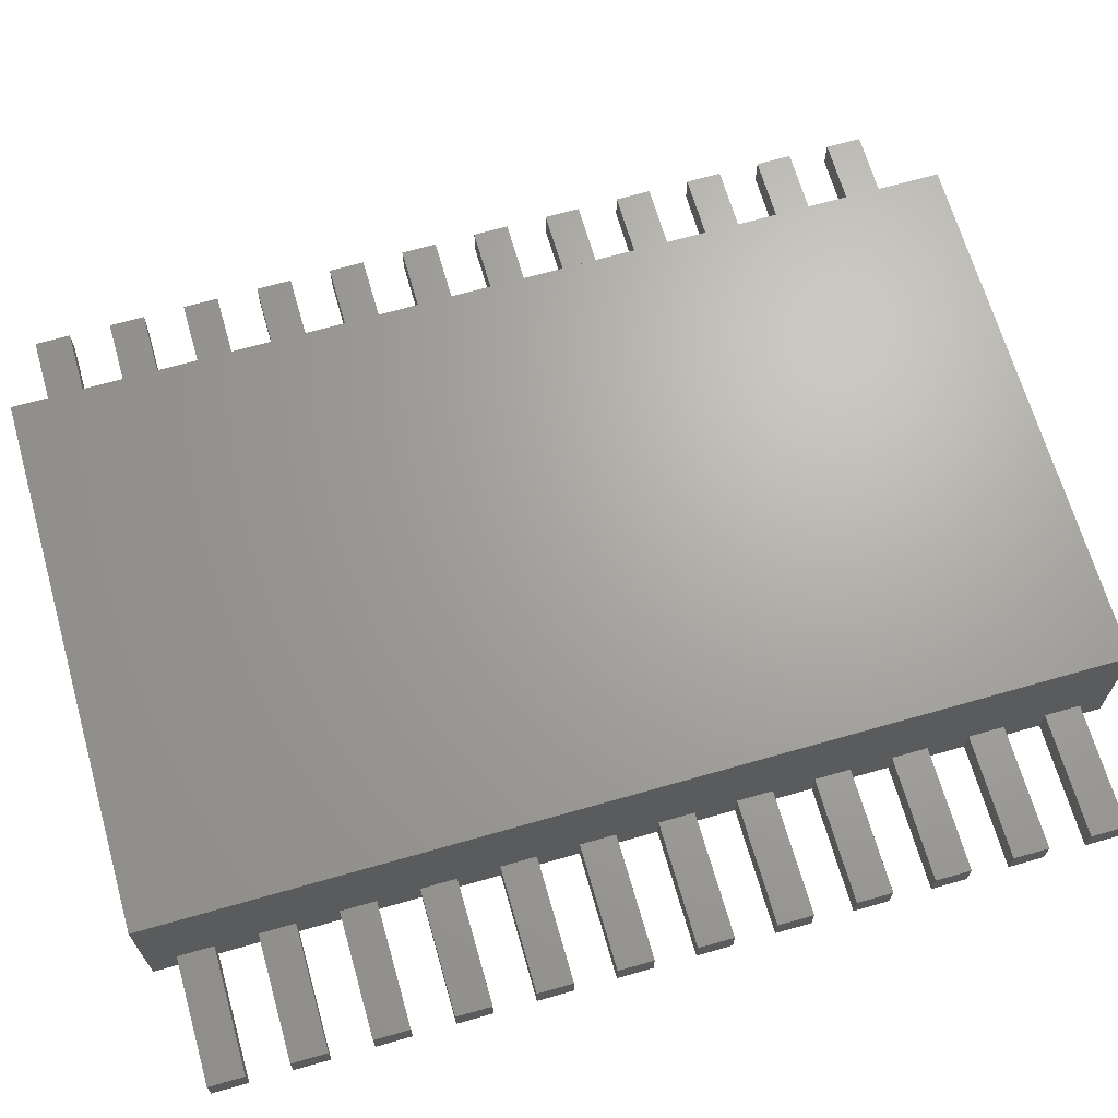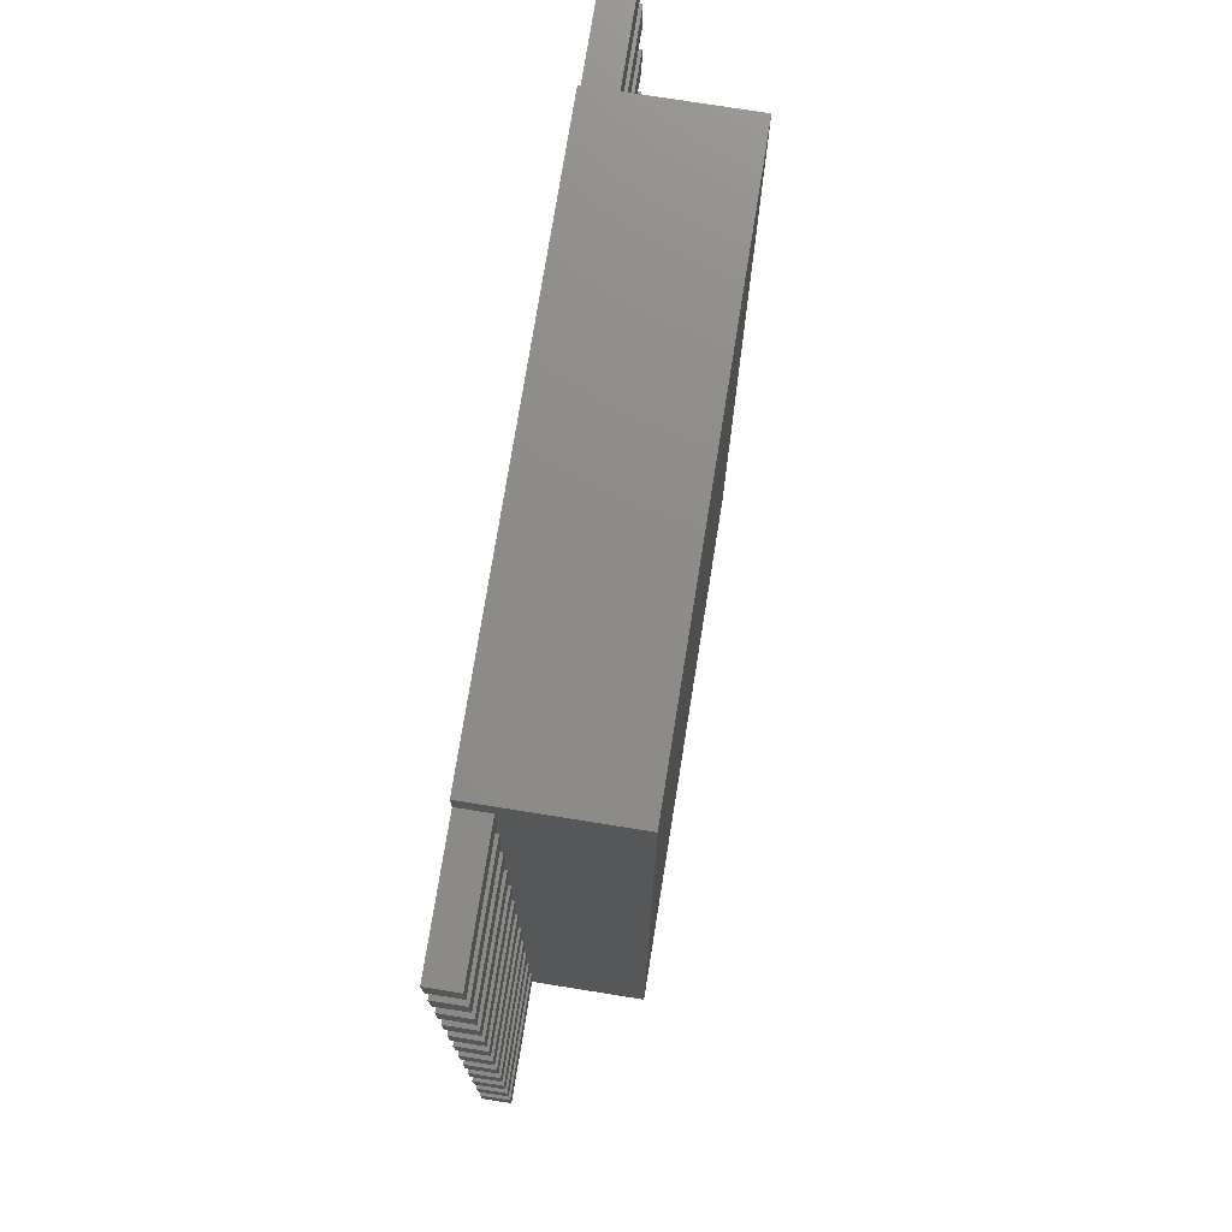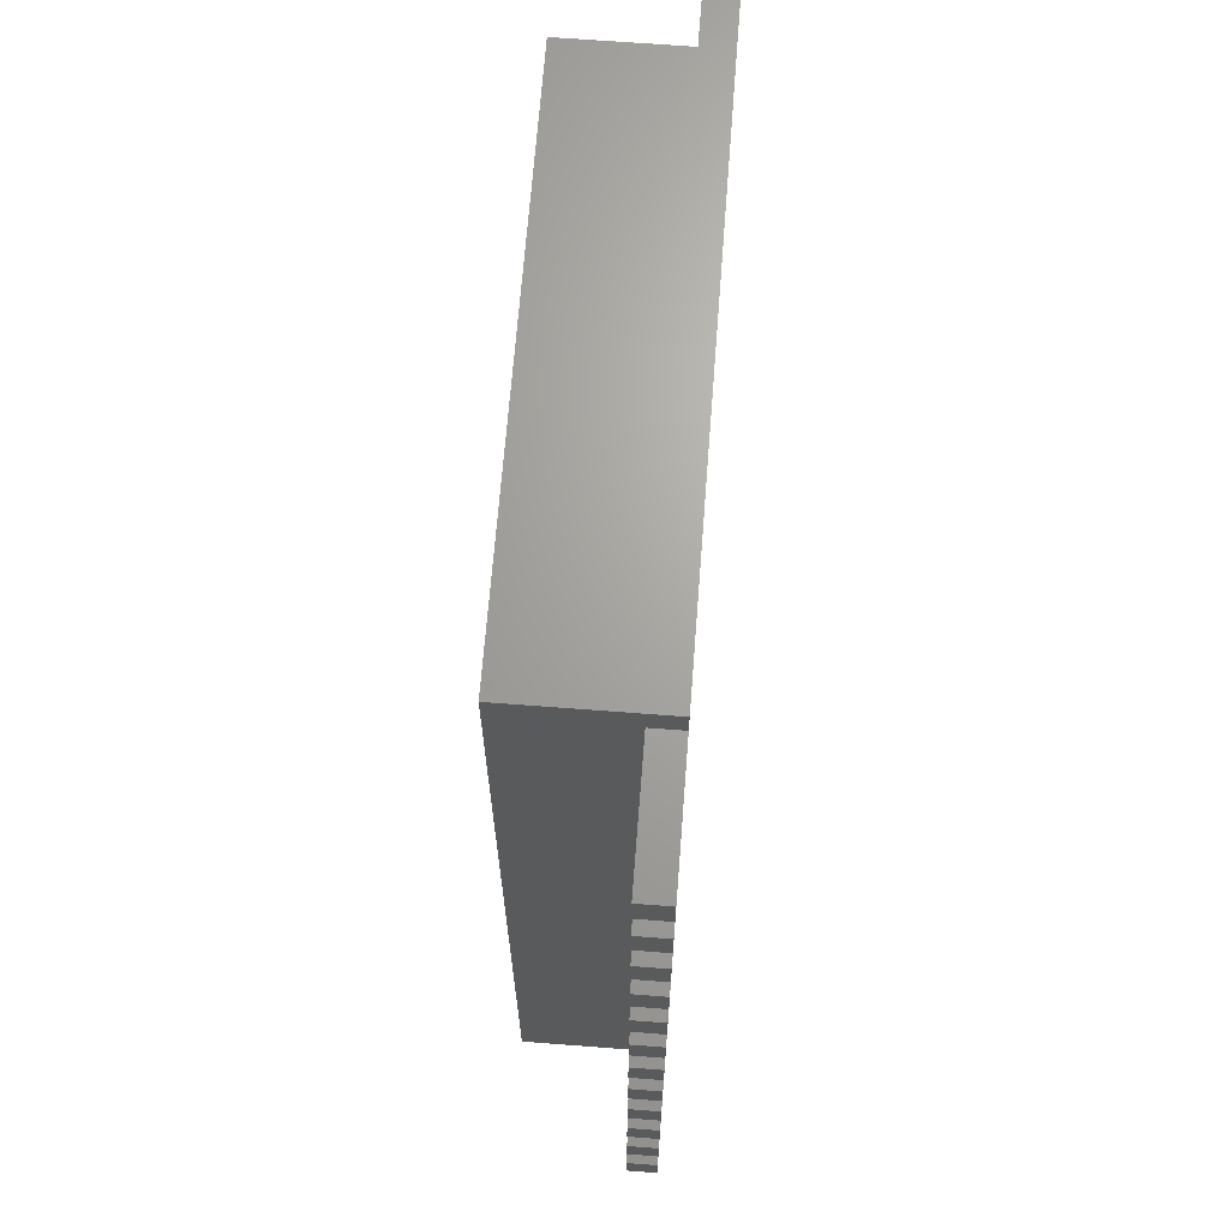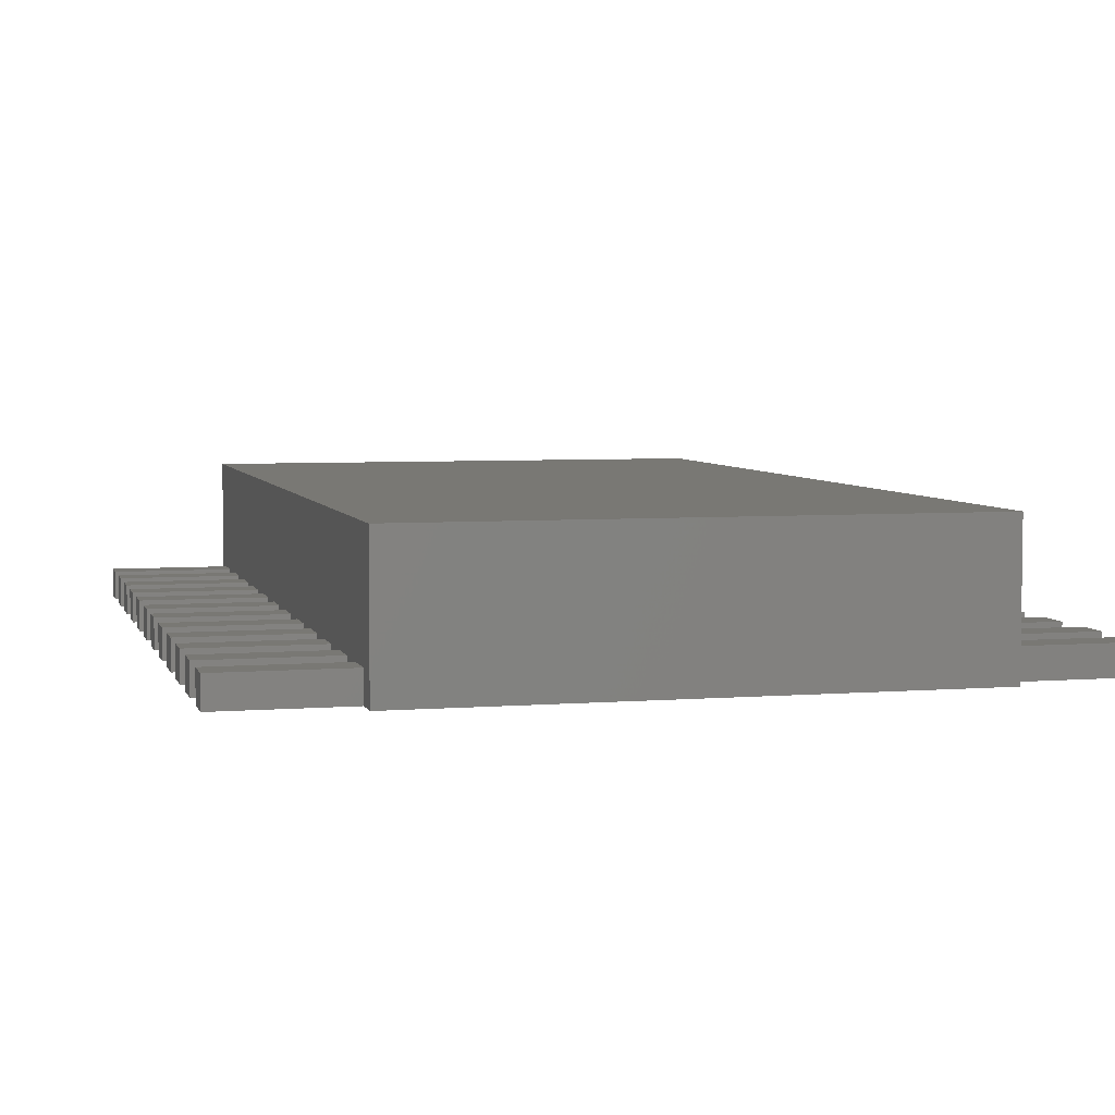
<metadata>
{"format":"stl","ext":"stl","renderer":"f3d","projection":"perspective","resolution":1024,"background":"white","views":[{"elev":67.3,"azim":74.0,"up":"+Z"},{"elev":75.2,"azim":-80.9,"up":"+Y"},{"elev":67.2,"azim":94.4,"up":"+Y"},{"elev":5.0,"azim":165.6,"up":"+Z"}]}
</metadata>
<code>
# stl→obj: 248 verts, 634 faces
v -2.25 -3.075 0
v 2.25 -3.075 0.25
v 2.25 -3.075 0
v -2.25 -3.075 0.25
v -2.25 -2.775 0.25
v 2.25 -2.775 0
v 2.25 -2.775 0.25
v -2.25 -2.775 0
v 2.25 3.425 0.25
v -2.25 3.725 0.25
v 2.25 3.725 0.25
v -2.25 3.425 0.25
v 2.25 2.775 0.25
v -2.25 3.075 0.25
v 2.25 3.075 0.25
v -2.25 2.775 0.25
v 2.25 2.125 0.25
v -2.25 2.425 0.25
v 2.25 2.425 0.25
v -2.25 2.125 0.25
v -2.25 1.475 0.25
v 2.25 1.775 0.25
v 2.25 1.475 0.25
v -2.25 1.775 0.25
v -2.25 0.825 0.25
v 2.25 1.125 0.25
v 2.25 0.825 0.25
v -2.25 1.125 0.25
v -2.25 0.175 0.25
v 2.25 0.475 0.25
v 2.25 0.175 0.25
v -2.25 0.475 0.25
v -2.25 -0.475 0.25
v 2.25 -0.175 0.25
v 2.25 -0.475 0.25
v -2.25 -0.175 0.25
v -2.25 -1.125 0.25
v 2.25 -0.825 0.25
v 2.25 -1.125 0.25
v -2.25 -0.825 0.25
v -2.25 -1.775 0.25
v 2.25 -1.475 0.25
v 2.25 -1.775 0.25
v -2.25 -1.475 0.25
v -2.25 -2.425 0.25
v 2.25 -2.125 0.25
v 2.25 -2.425 0.25
v -2.25 -2.125 0.25
v -2.25 -3.725 0.25
v 2.25 -3.425 0.25
v 2.25 -3.725 0.25
v -2.25 -3.425 0.25
v -2.25 -2.425 0
v 2.25 -2.425 0
v 2.25 -2.125 0
v -2.25 -2.125 0
v -2.25 -1.775 0
v 2.25 -1.775 0
v 2.25 -1.475 0
v -2.25 -1.475 0
v -2.25 -1.125 0
v 2.25 -1.125 0
v 2.25 -0.825 0
v -2.25 -0.825 0
v -2.25 -0.475 0
v 2.25 -0.475 0
v 2.25 -0.175 0
v -2.25 -0.175 0
v -2.25 0.175 0
v 2.25 0.175 0
v 2.25 0.475 0
v -2.25 0.475 0
v -2.25 0.825 0
v 2.25 0.825 0
v 2.25 1.125 0
v -2.25 1.125 0
v -2.25 -3.725 0
v 2.25 -3.725 0
v 2.25 -3.425 0
v -2.25 -3.425 0
v -2.25 1.475 0
v 2.25 1.475 0
v 2.25 1.775 0
v -2.25 1.775 0
v -2.25 2.125 0
v 2.25 2.125 0
v 2.25 2.425 0
v -2.25 2.425 0
v -2.25 2.775 0
v 2.25 2.775 0
v 2.25 3.075 0
v -2.25 3.075 0
v -2.25 3.425 0
v 2.25 3.425 0
v 2.25 3.725 0
v -2.25 3.725 0
v -2.25 3.95 1.2
v -2.25 3.725 1.2
v -2.25 3.95 0
v -2.25 3.075 1.2
v -2.25 3.425 1.2
v -2.25 2.425 1.2
v -2.25 2.775 1.2
v -2.25 1.775 1.2
v -2.25 2.125 1.2
v -2.25 1.125 1.2
v -2.25 1.475 1.2
v -2.25 0.475 1.2
v -2.25 0.825 1.2
v -2.25 -0.175 1.2
v -2.25 0.175 1.2
v -2.25 -0.825 1.2
v -2.25 -0.475 1.2
v -2.25 -1.475 1.2
v -2.25 -1.125 1.2
v -2.25 -2.125 1.2
v -2.25 -1.775 1.2
v -2.25 -2.775 1.2
v -2.25 -2.425 1.2
v -2.25 -3.425 1.2
v -2.25 -3.075 1.2
v -2.25 -3.95 1.2
v -2.25 -3.725 1.2
v -2.25 -3.95 0
v 2.25 -3.95 1.2
v 2.25 -3.725 1.2
v 2.25 -3.95 0
v 2.25 -3.075 1.2
v 2.25 -3.425 1.2
v 2.25 -2.425 1.2
v 2.25 -2.775 1.2
v 2.25 -1.775 1.2
v 2.25 -2.125 1.2
v 2.25 -1.125 1.2
v 2.25 -1.475 1.2
v 2.25 -0.475 1.2
v 2.25 -0.825 1.2
v 2.25 0.175 1.2
v 2.25 -0.175 1.2
v 2.25 0.825 1.2
v 2.25 0.475 1.2
v 2.25 1.475 1.2
v 2.25 1.125 1.2
v 2.25 2.125 1.2
v 2.25 1.775 1.2
v 2.25 2.775 1.2
v 2.25 2.425 1.2
v 2.25 3.425 1.2
v 2.25 3.075 1.2
v 2.25 3.95 1.2
v 2.25 3.725 1.2
v 2.25 3.95 0
v 3.3 -3.075 0
v 3.3 -3.075 0.25
v -3.3 -3.075 0.25
v -3.3 -3.075 0
v -3.3 -2.775 0.25
v -3.3 -2.775 0
v 3.3 -2.775 0.25
v 3.3 -2.775 0
v 3.3 -2.425 0
v 3.3 -2.425 0.25
v -3.3 -2.425 0.25
v -3.3 -2.425 0
v -3.3 -2.125 0.25
v -3.3 -2.125 0
v 3.3 -2.125 0.25
v 3.3 -2.125 0
v 3.3 -1.775 0
v 3.3 -1.775 0.25
v -3.3 -1.775 0.25
v -3.3 -1.775 0
v -3.3 -1.475 0.25
v -3.3 -1.475 0
v 3.3 -1.475 0.25
v 3.3 -1.475 0
v 3.3 -1.125 0
v 3.3 -1.125 0.25
v -3.3 -1.125 0.25
v -3.3 -1.125 0
v -3.3 -0.825 0.25
v -3.3 -0.825 0
v 3.3 -0.825 0.25
v 3.3 -0.825 0
v 3.3 -0.475 0
v 3.3 -0.475 0.25
v -3.3 -0.475 0.25
v -3.3 -0.475 0
v -3.3 -0.175 0.25
v -3.3 -0.175 0
v 3.3 -0.175 0.25
v 3.3 -0.175 0
v 3.3 0.175 0
v 3.3 0.175 0.25
v -3.3 0.175 0.25
v -3.3 0.175 0
v -3.3 0.475 0.25
v -3.3 0.475 0
v 3.3 0.475 0.25
v 3.3 0.475 0
v 3.3 0.825 0
v 3.3 0.825 0.25
v -3.3 0.825 0.25
v -3.3 0.825 0
v -3.3 1.125 0.25
v -3.3 1.125 0
v 3.3 1.125 0.25
v 3.3 1.125 0
v 3.3 -3.725 0
v 3.3 -3.725 0.25
v -3.3 -3.725 0.25
v -3.3 -3.725 0
v -3.3 -3.425 0
v -3.3 -3.425 0.25
v 3.3 -3.425 0.25
v 3.3 -3.425 0
v 3.3 1.475 0
v 3.3 1.475 0.25
v -3.3 1.475 0.25
v -3.3 1.475 0
v -3.3 1.775 0.25
v -3.3 1.775 0
v 3.3 1.775 0.25
v 3.3 1.775 0
v 3.3 2.125 0
v 3.3 2.125 0.25
v -3.3 2.125 0.25
v -3.3 2.125 0
v -3.3 2.425 0.25
v -3.3 2.425 0
v 3.3 2.425 0.25
v 3.3 2.425 0
v 3.3 2.775 0
v 3.3 2.775 0.25
v -3.3 2.775 0.25
v -3.3 2.775 0
v -3.3 3.075 0.25
v -3.3 3.075 0
v 3.3 3.075 0.25
v 3.3 3.075 0
v 3.3 3.425 0
v 3.3 3.425 0.25
v -3.3 3.425 0.25
v -3.3 3.425 0
v -3.3 3.725 0
v -3.3 3.725 0.25
v 3.3 3.725 0.25
v 3.3 3.725 0
f 1 2 3
f 2 1 4
f 5 6 7
f 6 5 8
f 9 10 11
f 10 9 12
f 13 14 15
f 14 13 16
f 17 18 19
f 18 17 20
f 21 22 23
f 22 21 24
f 25 26 27
f 26 25 28
f 29 30 31
f 30 29 32
f 33 34 35
f 34 33 36
f 37 38 39
f 38 37 40
f 41 42 43
f 42 41 44
f 45 46 47
f 46 45 48
f 2 5 7
f 5 2 4
f 49 50 51
f 50 49 52
f 53 47 54
f 47 53 45
f 48 55 46
f 55 48 56
f 57 43 58
f 43 57 41
f 44 59 42
f 59 44 60
f 61 39 62
f 39 61 37
f 40 63 38
f 63 40 64
f 65 35 66
f 35 65 33
f 36 67 34
f 67 36 68
f 69 31 70
f 31 69 29
f 32 71 30
f 71 32 72
f 73 27 74
f 27 73 25
f 28 75 26
f 75 28 76
f 77 51 78
f 51 77 49
f 52 79 50
f 79 52 80
f 81 23 82
f 23 81 21
f 24 83 22
f 83 24 84
f 85 17 86
f 17 85 20
f 18 87 19
f 87 18 88
f 89 13 90
f 13 89 16
f 14 91 15
f 91 14 92
f 93 9 94
f 9 93 12
f 10 95 11
f 95 10 96
f 97 10 98
f 99 10 97
f 10 99 96
f 12 100 101
f 12 14 100
f 93 14 12
f 14 93 92
f 10 101 98
f 101 10 12
f 16 102 103
f 16 18 102
f 89 18 16
f 18 89 88
f 14 103 100
f 103 14 16
f 20 104 105
f 20 24 104
f 85 24 20
f 24 85 84
f 18 105 102
f 105 18 20
f 21 106 107
f 21 28 106
f 81 28 21
f 28 81 76
f 24 107 104
f 107 24 21
f 25 108 109
f 25 32 108
f 73 32 25
f 32 73 72
f 28 109 106
f 109 28 25
f 29 110 111
f 29 36 110
f 69 36 29
f 36 69 68
f 32 111 108
f 111 32 29
f 33 112 113
f 33 40 112
f 65 40 33
f 40 65 64
f 36 113 110
f 113 36 33
f 37 114 115
f 37 44 114
f 61 44 37
f 44 61 60
f 40 115 112
f 115 40 37
f 41 116 117
f 41 48 116
f 57 48 41
f 48 57 56
f 44 117 114
f 117 44 41
f 45 118 119
f 45 5 118
f 53 5 45
f 5 53 8
f 48 119 116
f 119 48 45
f 4 120 121
f 4 52 120
f 1 52 4
f 52 1 80
f 5 121 118
f 121 5 4
f 49 122 123
f 77 122 49
f 122 77 124
f 52 123 120
f 123 52 49
f 125 51 126
f 127 51 125
f 51 127 78
f 50 128 129
f 50 2 128
f 79 2 50
f 2 79 3
f 51 129 126
f 129 51 50
f 7 130 131
f 7 47 130
f 6 47 7
f 47 6 54
f 2 131 128
f 131 2 7
f 46 132 133
f 46 43 132
f 55 43 46
f 43 55 58
f 47 133 130
f 133 47 46
f 42 134 135
f 42 39 134
f 59 39 42
f 39 59 62
f 43 135 132
f 135 43 42
f 38 136 137
f 38 35 136
f 63 35 38
f 35 63 66
f 39 137 134
f 137 39 38
f 34 138 139
f 34 31 138
f 67 31 34
f 31 67 70
f 35 139 136
f 139 35 34
f 30 140 141
f 30 27 140
f 71 27 30
f 27 71 74
f 31 141 138
f 141 31 30
f 26 142 143
f 26 23 142
f 75 23 26
f 23 75 82
f 27 143 140
f 143 27 26
f 22 144 145
f 22 17 144
f 83 17 22
f 17 83 86
f 23 145 142
f 145 23 22
f 19 146 147
f 19 13 146
f 87 13 19
f 13 87 90
f 17 147 144
f 147 17 19
f 15 148 149
f 15 9 148
f 91 9 15
f 9 91 94
f 13 149 146
f 149 13 15
f 11 150 151
f 95 150 11
f 150 95 152
f 9 151 148
f 151 9 11
f 122 127 125
f 127 122 124
f 98 150 97
f 98 151 150
f 101 151 98
f 101 148 151
f 100 148 101
f 100 149 148
f 103 149 100
f 103 146 149
f 102 146 103
f 102 147 146
f 105 147 102
f 105 144 147
f 104 144 105
f 104 145 144
f 107 145 104
f 107 142 145
f 106 142 107
f 106 143 142
f 109 143 106
f 109 140 143
f 108 140 109
f 108 141 140
f 111 141 108
f 111 138 141
f 110 138 111
f 110 139 138
f 113 139 110
f 113 136 139
f 112 136 113
f 112 137 136
f 115 137 112
f 115 134 137
f 114 134 115
f 114 135 134
f 117 135 114
f 117 132 135
f 116 132 117
f 116 133 132
f 119 133 116
f 119 130 133
f 118 130 119
f 118 131 130
f 121 131 118
f 121 128 131
f 120 128 121
f 120 129 128
f 123 129 120
f 123 126 129
f 122 126 123
f 126 122 125
f 96 152 95
f 152 96 99
f 92 94 91
f 94 92 93
f 88 90 87
f 90 88 89
f 84 86 83
f 86 84 85
f 76 82 75
f 82 76 81
f 72 74 71
f 74 72 73
f 68 70 67
f 70 68 69
f 64 66 63
f 66 64 65
f 60 62 59
f 62 60 61
f 56 58 55
f 58 56 57
f 6 53 54
f 53 6 8
f 79 1 3
f 1 79 80
f 124 78 127
f 78 124 77
f 99 150 152
f 150 99 97
f 2 153 154
f 2 3 153
f 2 1 3
f 4 1 2
f 155 1 4
f 1 155 156
f 156 157 158
f 157 156 155
f 6 159 160
f 6 7 159
f 6 5 7
f 8 5 6
f 158 5 8
f 5 158 157
f 154 160 159
f 160 154 153
f 7 154 159
f 7 2 154
f 5 2 7
f 5 4 2
f 157 4 5
f 4 157 155
f 3 160 153
f 3 6 160
f 1 6 3
f 1 8 6
f 156 8 1
f 8 156 158
f 47 161 162
f 47 54 161
f 45 54 47
f 45 53 54
f 163 53 45
f 53 163 164
f 164 165 166
f 165 164 163
f 55 167 168
f 55 46 167
f 56 46 55
f 56 48 46
f 166 48 56
f 48 166 165
f 162 168 167
f 168 162 161
f 46 162 167
f 46 47 162
f 48 47 46
f 48 45 47
f 165 45 48
f 45 165 163
f 161 55 168
f 54 55 161
f 53 55 54
f 53 56 55
f 164 56 53
f 56 164 166
f 43 169 170
f 43 58 169
f 41 58 43
f 41 57 58
f 171 57 41
f 57 171 172
f 172 173 174
f 173 172 171
f 59 175 176
f 59 42 175
f 60 42 59
f 60 44 42
f 174 44 60
f 44 174 173
f 170 176 175
f 176 170 169
f 42 170 175
f 42 43 170
f 44 43 42
f 44 41 43
f 173 41 44
f 41 173 171
f 169 59 176
f 58 59 169
f 57 59 58
f 57 60 59
f 172 60 57
f 60 172 174
f 39 177 178
f 39 62 177
f 37 62 39
f 37 61 62
f 179 61 37
f 61 179 180
f 180 181 182
f 181 180 179
f 63 183 184
f 63 38 183
f 64 38 63
f 64 40 38
f 182 40 64
f 40 182 181
f 178 184 183
f 184 178 177
f 38 178 183
f 38 39 178
f 40 39 38
f 40 37 39
f 181 37 40
f 37 181 179
f 62 184 177
f 62 63 184
f 61 63 62
f 61 64 63
f 180 64 61
f 64 180 182
f 35 185 186
f 35 66 185
f 33 66 35
f 33 65 66
f 187 65 33
f 65 187 188
f 188 189 190
f 189 188 187
f 67 191 192
f 67 34 191
f 68 34 67
f 68 36 34
f 190 36 68
f 36 190 189
f 186 192 191
f 192 186 185
f 189 191 36
f 187 191 189
f 33 191 187
f 35 191 33
f 191 35 186
f 66 192 185
f 66 67 192
f 65 67 66
f 65 68 67
f 188 68 65
f 68 188 190
f 31 193 194
f 31 70 193
f 29 70 31
f 29 69 70
f 195 69 29
f 69 195 196
f 196 197 198
f 197 196 195
f 71 199 200
f 71 30 199
f 72 30 71
f 72 32 30
f 198 32 72
f 32 198 197
f 194 200 199
f 200 194 193
f 32 199 30
f 195 199 197
f 29 199 195
f 31 199 29
f 199 31 194
f 70 200 193
f 70 71 200
f 69 71 70
f 69 72 71
f 196 72 69
f 72 196 198
f 27 201 202
f 27 74 201
f 25 74 27
f 25 73 74
f 203 73 25
f 73 203 204
f 204 205 206
f 205 204 203
f 75 207 208
f 75 26 207
f 76 26 75
f 76 28 26
f 206 28 76
f 28 206 205
f 202 208 207
f 208 202 201
f 26 202 207
f 26 27 202
f 28 27 26
f 28 25 27
f 205 25 28
f 25 205 203
f 74 208 201
f 74 75 208
f 73 75 74
f 73 76 75
f 204 76 73
f 76 204 206
f 51 209 210
f 51 78 209
f 49 78 51
f 49 77 78
f 211 77 49
f 77 211 212
f 213 211 214
f 211 213 212
f 79 215 216
f 79 50 215
f 80 50 79
f 80 52 50
f 213 52 80
f 52 213 214
f 209 215 210
f 215 209 216
f 50 210 215
f 50 51 210
f 52 51 50
f 52 49 51
f 214 49 52
f 49 214 211
f 78 216 209
f 78 79 216
f 77 79 78
f 77 80 79
f 77 213 80
f 213 77 212
f 23 217 218
f 23 82 217
f 21 82 23
f 21 81 82
f 219 81 21
f 81 219 220
f 220 221 222
f 221 220 219
f 83 223 224
f 83 22 223
f 84 22 83
f 84 24 22
f 222 24 84
f 24 222 221
f 218 224 223
f 224 218 217
f 22 218 223
f 22 23 218
f 24 23 22
f 24 21 23
f 221 21 24
f 21 221 219
f 82 224 217
f 82 83 224
f 81 83 82
f 81 84 83
f 220 84 81
f 84 220 222
f 17 225 226
f 17 86 225
f 20 86 17
f 20 85 86
f 227 85 20
f 85 227 228
f 228 229 230
f 229 228 227
f 87 231 232
f 87 19 231
f 88 19 87
f 88 18 19
f 230 18 88
f 18 230 229
f 226 232 231
f 232 226 225
f 19 226 231
f 19 17 226
f 18 17 19
f 18 20 17
f 229 20 18
f 20 229 227
f 86 232 225
f 86 87 232
f 86 88 87
f 85 88 86
f 228 88 85
f 88 228 230
f 13 233 234
f 13 90 233
f 16 90 13
f 16 89 90
f 235 89 16
f 89 235 236
f 236 237 238
f 237 236 235
f 91 239 240
f 91 15 239
f 92 15 91
f 92 14 15
f 238 14 92
f 14 238 237
f 234 240 239
f 240 234 233
f 15 234 239
f 15 13 234
f 14 13 15
f 14 16 13
f 237 16 14
f 16 237 235
f 90 240 233
f 90 91 240
f 90 92 91
f 89 92 90
f 236 92 89
f 92 236 238
f 9 241 242
f 9 94 241
f 12 94 9
f 12 93 94
f 243 93 12
f 93 243 244
f 245 243 246
f 243 245 244
f 95 247 248
f 95 11 247
f 96 11 95
f 96 10 11
f 245 10 96
f 10 245 246
f 241 247 242
f 247 241 248
f 11 242 247
f 11 9 242
f 10 9 11
f 10 12 9
f 246 12 10
f 12 246 243
f 94 248 241
f 94 95 248
f 94 96 95
f 93 96 94
f 93 245 96
f 245 93 244

</code>
